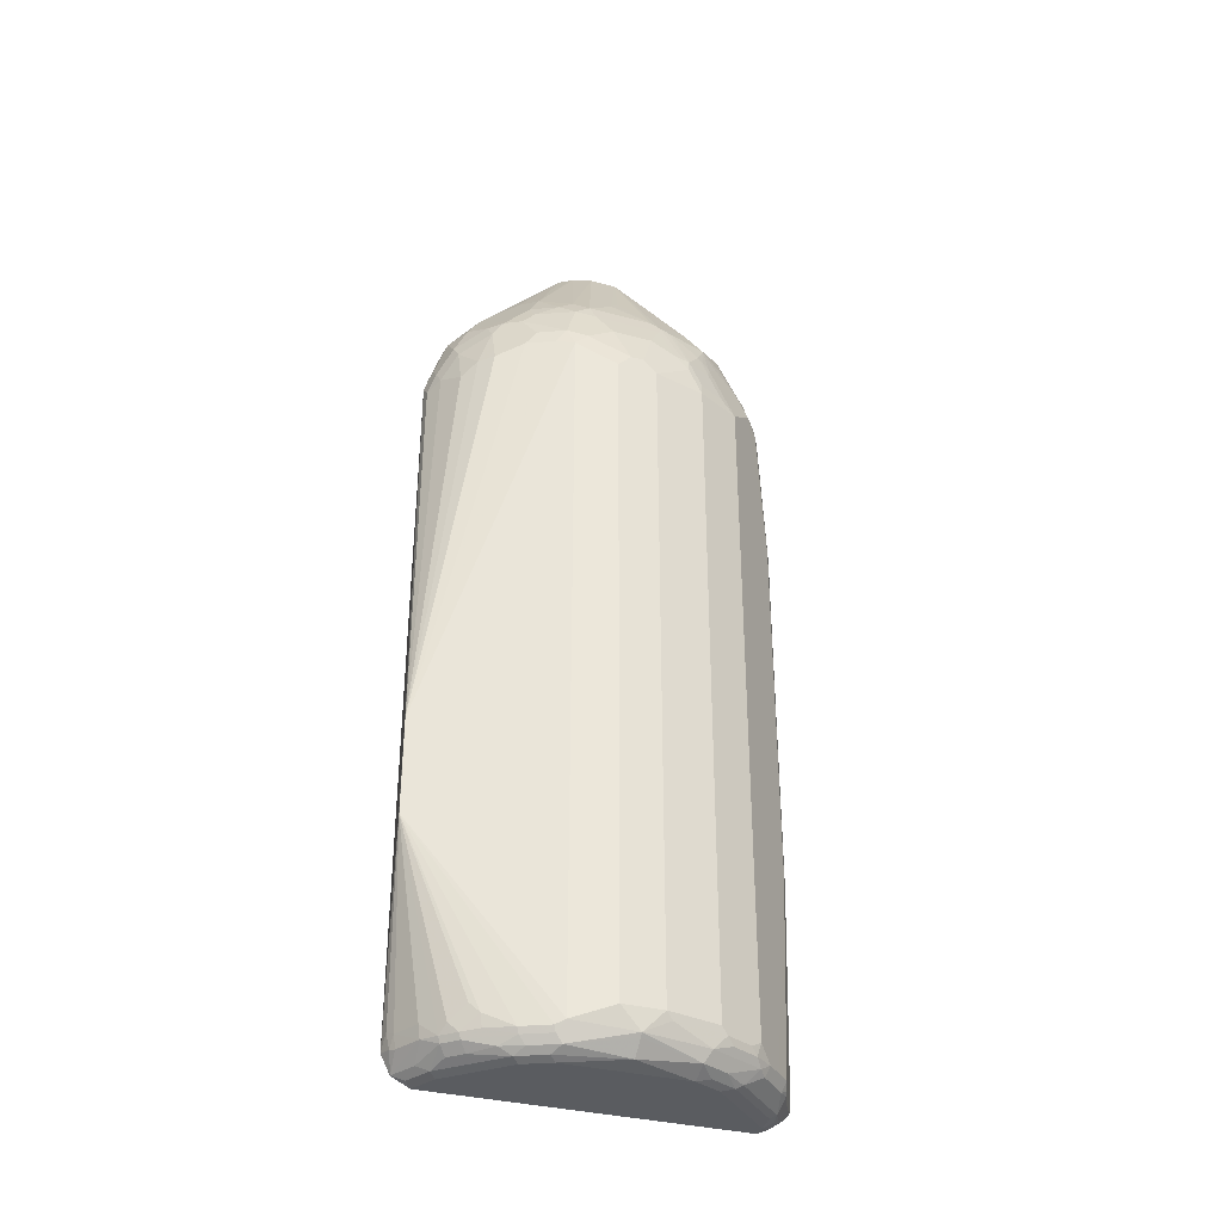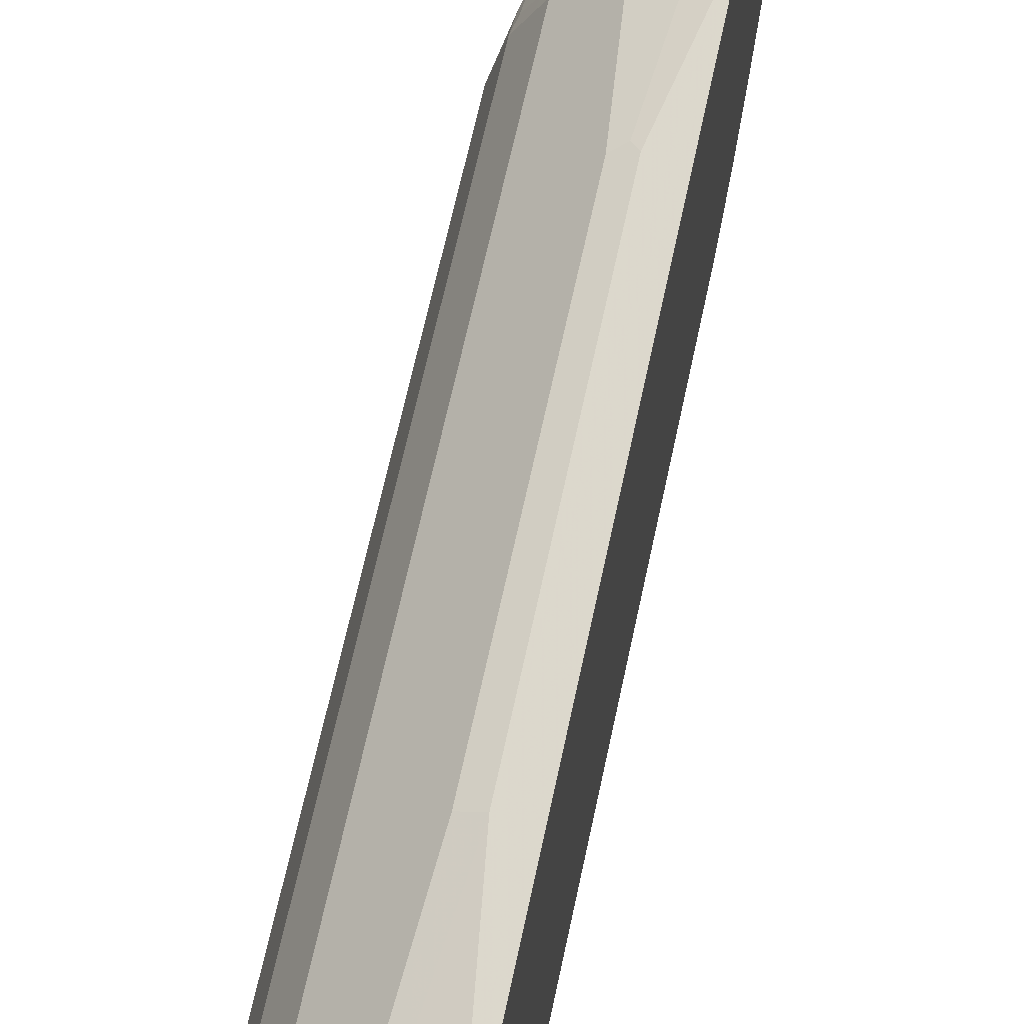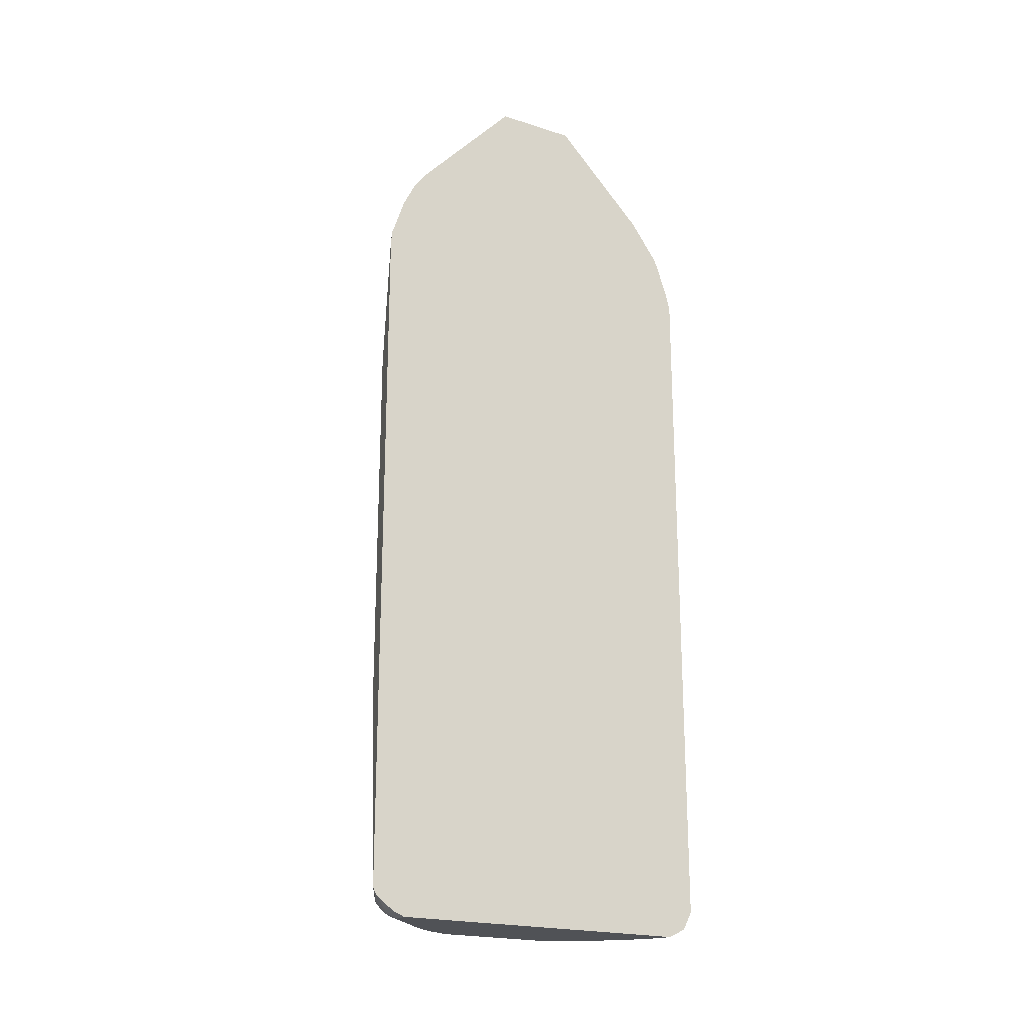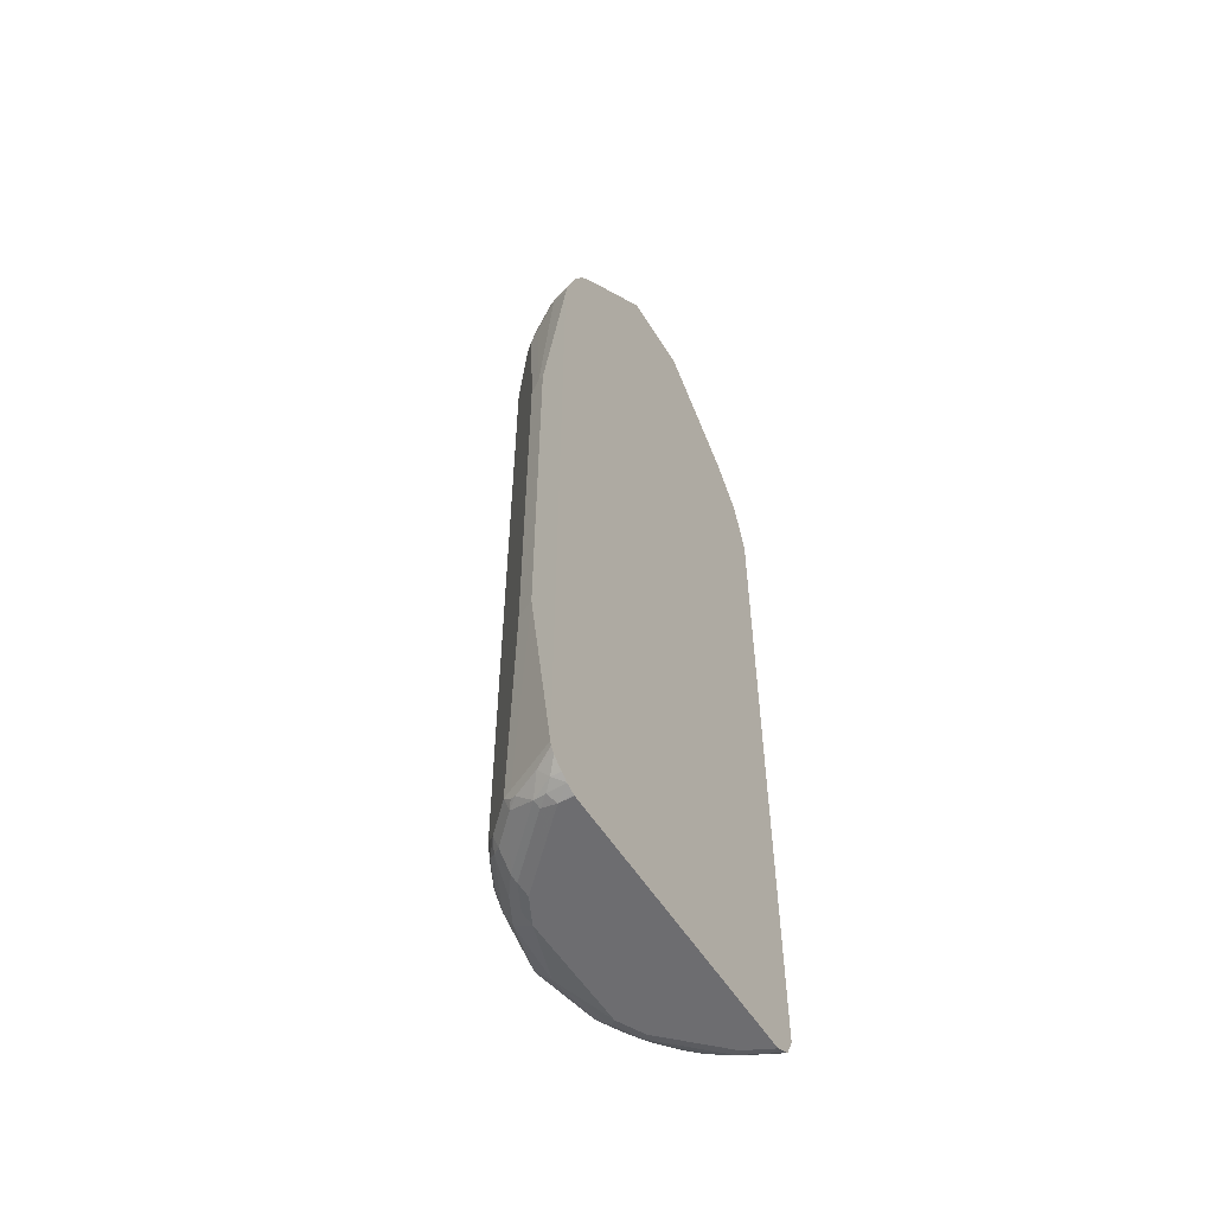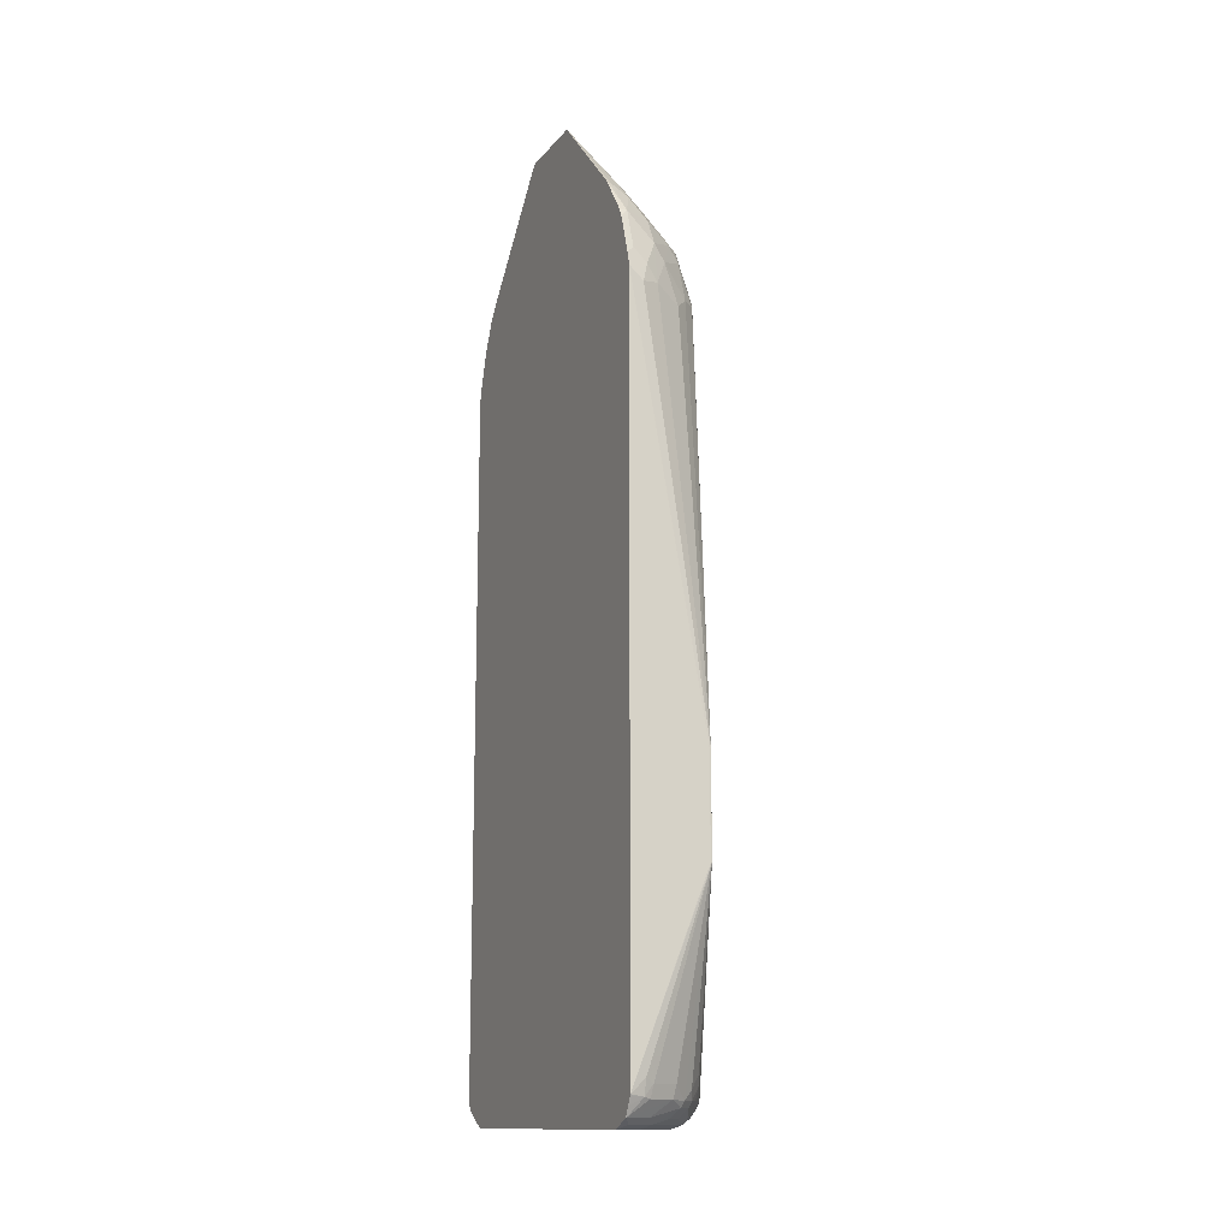
<metadata>
{"format":"obj","ext":"obj","renderer":"f3d","projection":"perspective","resolution":1024,"background":"white","views":[{"elev":-34.0,"azim":70.1,"up":"+Z"},{"elev":64.6,"azim":-168.0,"up":"+Y"},{"elev":-20.7,"azim":-119.9,"up":"+Z"},{"elev":-54.1,"azim":-149.0,"up":"+Z"},{"elev":-13.7,"azim":-24.2,"up":"+Z"}]}
</metadata>
<code>
v 0.2034 -0.2446 -0.4666
v 0.2025 -0.2446 -0.4674
v 0.2044 -0.2446 -0.4669
v 0.1006 -0.2243 0.1818
v 0.2025 -0.2446 -0.6112
v 0.2044 -0.2446 -0.6103
v 0.2848 -0.04066 0.1831
v 0.2712 -0.06778 0.1899
v 0.2509 -0.1085 0.1899
v 0.2305 -0.1491 0.1694
v 0.2102 -0.1695 0.1694
v 0.1899 -0.1899 0.1491
v 0.1492 -0.2102 0.1694
v 0.1221 -0.2237 0.1626
v 0.1017 -0.2237 0.1831
v 0.1006 -0.224 0.1832
v 0.1006 -0.2243 -0.8945
v 0.2037 -0.2446 -0.6122
v 0.1763 -0.1966 -0.8815
v 0.1967 -0.1763 -0.9018
v 0.2102 -0.1695 -0.8882
v 0.2305 -0.1491 -0.8679
v 0.2373 -0.1356 -0.8815
v 0.2577 -0.0949 -0.9018
v 0.278 -0.05419 -0.9018
v 0.2848 -0.04066 -0.895
v 0.3052 0.02034 0.1423
v 0.2848 -0.02031 0.2034
v 0.2746 -0.05084 0.2135
v 0.2543 -0.09149 0.2135
v 0.2305 -0.1085 0.2508
v 0.2102 -0.1491 0.2305
v 0.2339 -0.1322 0.1932
v 0.1695 -0.1899 0.2102
v 0.1526 -0.1933 0.2338
v 0.1322 -0.2136 0.1932
v 0.1187 -0.2204 0.1796
v 0.1006 -0.2192 0.2022
v 0.1006 -0.2237 -0.8957
v 0.1221 -0.2187 -0.8976
v 0.1221 -0.2237 -0.8747
v 0.1356 -0.217 -0.8815
v 0.1729 -0.1933 -0.9001
v 0.1933 -0.1729 -0.9104
v 0.217 -0.156 -0.9018
v 0.2339 -0.1322 -0.9001
v 0.2543 -0.09149 -0.9104
v 0.2746 -0.05084 -0.9104
v 0.2712 -0.04066 -0.9221
v 0.3001 0.05082 -0.9052
v 0.3052 0.02034 -0.8747
v 0.3052 0.0407 0.1626
v 0.2848 0.02034 0.2237
v 0.2543 -0.03048 0.2746
v 0.2305 -0.08814 0.2712
v 0.2136 -0.1322 0.2542
v 0.2136 -0.1118 0.2746
v 0.1933 -0.1526 0.2542
v 0.1526 -0.1729 0.2746
v 0.1119 -0.1933 0.2746
v 0.1119 -0.2136 0.2135
v 0.1006 -0.1989 0.2633
v 0.1006 -0.2174 -0.9086
v 0.1322 -0.2136 -0.9001
v 0.1017 -0.2102 -0.9221
v 0.1424 -0.1899 -0.9221
v 0.2136 -0.1526 -0.9104
v 0.1526 -0.1729 -0.9307
v 0.1831 -0.1627 -0.9231
v 0.2339 -0.1118 -0.9205
v 0.2509 -0.08137 -0.9221
v 0.2543 -0.05084 -0.9307
v 0.2746 0.05082 -0.9307
v 0.295 0.05082 -0.9104
v 0.2712 0.1424 -0.9221
v 0.2797 0.1525 -0.9052
v 0.3001 0.09153 -0.8849
v 0.3052 0.08135 -0.8747
v 0.3052 0.061 0.1626
v 0.2848 0.08135 0.2237
v 0.2645 4.723e-05 0.2644
v 0.2509 -0.006775 0.2915
v 0.2475 -0.02372 0.2882
v 0.2339 -0.05084 0.295
v 0.2136 -0.09149 0.295
v 0.1933 -0.07119 0.3356
v 0.1933 -0.1322 0.2746
v 0.1322 -0.1526 0.3153
v 0.1006 -0.1933 0.2746
v 0.1085 -0.1491 0.3322
v 0.1006 -0.1507 0.3338
v 0.1006 -0.2102 -0.9221
v 0.1006 -0.2094 -0.9225
v 0.1119 -0.1933 -0.9307
v 0.2034 -0.1424 -0.9231
v 0.1424 -0.1627 -0.9358
v 0.2238 -0.08137 -0.9358
v 0.1933 -0.1322 -0.9307
v 0.2339 -0.09149 -0.9307
v 0.2441 -0.04066 -0.9358
v 0.2441 0.1424 -0.9358
v 0.2467 0.1627 -0.9307
v 0.2509 0.1831 -0.9221
v 0.239 0.234 -0.9052
v 0.2721 0.1831 -0.895
v 0.2797 0.1729 -0.8849
v 0.2848 0.1627 -0.8747
v 0.3052 0.08135 0.1423
v 0.2848 0.1221 0.2034
v 0.2645 0.1017 0.2644
v 0.2509 0.09488 0.2915
v 0.2272 0.03734 0.3288
v 0.2102 0.03393 0.3525
v 0.1221 0.0407 0.477
v 0.2305 -0.02707 0.3118
v 0.1322 -0.1322 0.3356
v 0.1125 0.0113 0.477
v 0.1108 0.00795 0.477
v 0.104 -0.002227 0.477
v 0.1006 -0.007287 0.477
v 0.1526 -0.09149 0.3559
v 0.1006 -0.1831 -0.9358
v 0.1017 -0.1831 -0.9358
v 0.2238 0.1831 -0.9358
v 0.2263 0.2034 -0.9307
v 0.2289 0.2136 -0.9256
v 0.2263 0.2441 -0.9104
v 0.2305 0.2509 -0.895
v 0.2518 0.2238 -0.895
v 0.2594 0.2136 -0.8849
v 0.278 0.1763 -0.8747
v 0.2848 0.1627 0.1423
v 0.2848 0.1424 0.1831
v 0.2797 0.1449 0.2034
v 0.278 0.1288 0.217
v 0.2577 0.1085 0.278
v 0.2289 0.05844 0.3254
v 0.1221 0.08135 0.477
v 0.2102 0.05423 0.3525
v 0.1006 0.1181 0.477
v 0.1006 0.2848 -0.9358
v 0.1831 0.2238 -0.9358
v 0.206 0.2238 -0.9307
v 0.2085 0.234 -0.9256
v 0.1857 0.2848 -0.9104
v 0.2102 0.2712 -0.895
v 0.2509 0.2305 -0.8747
v 0.2509 0.2305 0.1423
v 0.2645 0.2034 0.1423
v 0.278 0.1763 0.1423
v 0.2797 0.1653 0.1626
v 0.2594 0.1856 0.2034
v 0.2577 0.1695 0.2373
v 0.2746 0.1475 0.2135
v 0.2543 0.1271 0.2746
v 0.2594 0.1246 0.2644
v 0.217 0.1492 0.3186
v 0.1085 0.1085 0.477
v 0.2136 0.1678 0.3153
v 0.1019 0.1174 0.477
v 0.1017 0.2712 0.3118
v 0.1006 0.271 0.3122
v 0.1221 0.2848 -0.9358
v 0.1006 0.2861 -0.9354
v 0.145 0.2848 -0.9307
v 0.1475 0.295 -0.9256
v 0.1695 0.2984 -0.9086
v 0.178 0.295 -0.9052
v 0.1899 0.2915 -0.895
v 0.1695 0.3119 -0.5899
v 0.2102 0.2712 0.1831
v 0.2509 0.2102 0.1831
v 0.2594 0.206 0.1626
v 0.2509 0.1898 0.2237
v 0.2543 0.178 0.2338
v 0.239 0.1856 0.2644
v 0.2339 0.1881 0.2746
v 0.1933 0.2288 0.295
v 0.1729 0.2288 0.3153
v 0.1322 0.2695 0.295
v 0.1119 0.2797 0.295
v 0.1017 0.2924 0.2847
v 0.1006 0.2923 0.2851
v 0.1006 0.3005 -0.9294
v 0.1288 0.2984 -0.9289
v 0.1153 0.3119 -0.9221
v 0.1288 0.3187 -0.9086
v 0.1373 0.3153 -0.9052
v 0.1763 0.2984 -0.895
v 0.1424 0.3255 -0.5899
v 0.1695 0.3119 -0.0408
v 0.1899 0.2915 0.1626
v 0.1831 0.2924 0.1831
v 0.1899 0.2712 0.2237
v 0.2102 0.2509 0.2237
v 0.2305 0.2102 0.2441
v 0.2136 0.2288 0.2542
v 0.1526 0.2695 0.2746
v 0.1729 0.2695 0.2542
v 0.1006 0.2933 0.2836
v 0.1628 0.2924 0.2237
v 0.1017 0.3128 0.2441
v 0.1006 0.3119 -0.9221
v 0.1006 0.3286 -0.9099
v 0.1006 0.3304 -0.9079
v 0.1006 0.3345 -0.9018
v 0.1006 0.3362 -0.895
v 0.1424 0.3255 -0.0408
v 0.1526 0.3204 -0.03057
v 0.1729 0.3 0.1729
v 0.1424 0.3128 0.2034
v 0.1729 0.2797 0.2338
v 0.1006 0.3136 0.243
v 0.1006 0.3362 0.1626
v 0.1221 0.3255 0.1831
v 0.1322 0.3204 0.1932
v 0.1119 0.3204 0.2135
v 0.1006 0.334 0.1818
f 126 144 145
f 126 145 127
f 127 145 128
f 128 146 171
f 128 148 147
f 128 171 148
f 129 147 130
f 128 147 129
f 128 145 146
f 125 142 143
f 114 120 119
f 125 143 144
f 124 142 125
f 116 121 120
f 114 117 115
f 114 118 117
f 114 119 118
f 114 140 120
f 114 160 140
f 130 147 148
f 114 138 158
f 114 158 160
f 125 144 126
f 130 148 149
f 138 159 158
f 130 150 131
f 143 166 144
f 112 114 113
f 143 165 166
f 142 165 143
f 142 163 165
f 141 164 163
f 140 161 162
f 140 160 161
f 138 157 159
f 136 157 138
f 136 159 157
f 130 149 150
f 136 155 159
f 134 173 152
f 134 151 173
f 134 136 135
f 134 156 136
f 134 155 156
f 134 154 155
f 134 153 154
f 134 152 153
f 132 134 133
f 132 151 134
f 132 150 151
f 136 156 155
f 112 138 114
f 88 116 90
f 112 137 139
f 96 163 142
f 96 141 163
f 96 122 141
f 96 123 122
f 94 122 123
f 93 122 94
f 90 120 91
f 90 116 120
f 144 166 145
f 86 121 116
f 86 120 121
f 86 119 120
f 86 118 119
f 86 117 118
f 86 115 117
f 86 116 88
f 84 86 85
f 84 115 86
f 83 115 84
f 82 115 83
f 82 114 115
f 82 113 114
f 82 112 113
f 96 142 124
f 96 124 101
f 96 101 100
f 96 100 97
f 111 139 137
f 111 138 139
f 111 136 138
f 111 137 112
f 109 136 110
f 109 135 136
f 109 134 135
f 109 133 134
f 108 133 109
f 108 132 133
f 107 150 132
f 112 139 138
f 107 131 150
f 106 130 131
f 105 130 106
f 105 129 130
f 104 128 129
f 104 127 128
f 104 126 127
f 103 126 104
f 103 125 126
f 101 125 102
f 101 124 125
f 97 99 98
f 106 131 107
f 145 167 168
f 168 188 189
f 145 169 146
f 188 207 189
f 188 206 207
f 187 206 188
f 187 205 206
f 187 204 205
f 186 203 204
f 186 204 187
f 184 186 185
f 184 203 186
f 182 213 200
f 182 202 213
f 182 211 202
f 182 201 211
f 182 200 183
f 180 182 181
f 180 201 182
f 180 198 201
f 178 199 198
f 178 194 199
f 178 195 194
f 178 197 195
f 178 180 179
f 178 198 180
f 189 207 190
f 177 197 178
f 190 207 214
f 191 208 209
f 82 111 112
f 216 218 217
f 214 216 215
f 214 218 216
f 213 217 218
f 213 216 217
f 211 216 213
f 209 216 210
f 209 215 216
f 208 215 209
f 208 214 215
f 202 211 213
f 199 212 201
f 198 199 201
f 194 212 199
f 194 201 212
f 193 216 211
f 193 210 216
f 193 201 194
f 193 211 201
f 192 210 193
f 191 210 192
f 191 209 210
f 190 214 208
f 177 195 197
f 177 196 195
f 174 176 175
f 160 179 161
f 160 178 179
f 159 177 178
f 158 178 160
f 158 159 178
f 155 177 159
f 153 155 154
f 153 177 155
f 153 176 177
f 153 175 176
f 152 175 153
f 152 174 175
f 152 172 174
f 150 173 151
f 149 173 150
f 148 173 149
f 148 152 173
f 148 172 152
f 148 171 172
f 146 191 171
f 146 170 191
f 146 169 170
f 145 166 167
f 161 179 180
f 161 180 181
f 161 181 182
f 161 182 183
f 174 177 176
f 174 196 177
f 171 174 172
f 171 196 174
f 171 195 196
f 171 194 195
f 171 193 194
f 171 192 193
f 171 191 192
f 170 208 191
f 170 190 208
f 145 168 169
f 170 189 190
f 168 189 169
f 167 188 168
f 167 187 188
f 166 187 167
f 166 186 187
f 166 185 186
f 165 185 166
f 163 185 165
f 163 184 185
f 163 164 184
f 161 183 162
f 169 189 170
f 81 111 82
f 4 164 141
f 81 110 136
f 15 37 38
f 14 37 15
f 14 36 37
f 13 36 14
f 13 35 36
f 13 34 35
f 12 34 13
f 11 34 12
f 11 32 34
f 10 32 11
f 10 33 32
f 9 33 10
f 9 32 33
f 9 31 32
f 9 30 31
f 9 29 30
f 8 29 9
f 7 51 27
f 7 26 51
f 7 29 8
f 7 28 29
f 7 52 28
f 7 27 52
f 15 38 16
f 6 25 26
f 17 39 40
f 17 41 18
f 28 53 54
f 27 79 52
f 27 108 79
f 27 78 108
f 27 51 78
f 26 50 51
f 26 49 50
f 26 48 49
f 25 48 26
f 24 48 25
f 24 47 48
f 24 46 47
f 23 46 24
f 23 45 46
f 21 23 22
f 21 45 23
f 20 45 21
f 20 44 45
f 20 43 44
f 19 43 20
f 19 42 43
f 18 42 19
f 18 41 42
f 17 40 41
f 28 54 29
f 6 24 25
f 6 22 23
f 4 62 89
f 4 38 62
f 4 16 38
f 4 15 16
f 4 14 15
f 3 14 4
f 3 13 14
f 3 12 13
f 3 11 12
f 3 10 11
f 3 9 10
f 3 8 9
f 3 7 8
f 3 26 7
f 3 6 26
f 2 17 5
f 2 4 17
f 1 4 2
f 1 3 4
f 1 6 3
f 1 18 6
f 1 5 18
f 1 2 5
f 4 89 91
f 6 23 24
f 4 91 120
f 4 140 162
f 6 21 22
f 6 20 21
f 6 19 20
f 6 18 19
f 5 17 18
f 4 39 17
f 4 63 39
f 4 92 63
f 4 93 92
f 4 122 93
f 4 141 122
f 81 136 111
f 4 203 184
f 4 204 203
f 4 205 204
f 4 206 205
f 4 207 206
f 4 214 207
f 4 218 214
f 4 213 218
f 4 200 213
f 4 183 200
f 4 162 183
f 4 120 140
f 28 52 53
f 4 184 164
f 29 54 55
f 68 98 69
f 68 97 98
f 68 96 97
f 68 123 96
f 68 94 123
f 67 95 70
f 65 68 66
f 65 94 68
f 65 93 94
f 65 92 93
f 63 92 65
f 60 91 89
f 60 90 91
f 60 88 90
f 60 89 62
f 59 88 60
f 59 86 88
f 59 87 86
f 58 87 59
f 57 86 87
f 57 85 86
f 56 87 58
f 56 57 87
f 69 98 99
f 55 84 85
f 69 99 95
f 70 99 71
f 29 31 30
f 80 109 110
f 79 109 80
f 79 108 109
f 78 132 108
f 78 107 132
f 77 107 78
f 77 106 107
f 76 106 77
f 76 105 106
f 76 129 105
f 76 104 129
f 75 104 76
f 75 103 104
f 75 125 103
f 75 102 125
f 75 101 102
f 73 75 74
f 73 101 75
f 73 100 101
f 72 97 100
f 72 99 97
f 71 99 72
f 70 95 99
f 54 84 55
f 72 100 73
f 54 82 83
f 43 65 66
f 43 64 65
f 42 64 43
f 40 65 64
f 40 63 65
f 40 42 41
f 40 64 42
f 39 63 40
f 38 60 62
f 38 61 60
f 37 61 38
f 43 66 44
f 36 61 37
f 35 59 60
f 35 58 59
f 34 58 35
f 32 58 34
f 32 56 58
f 31 57 56
f 31 85 57
f 31 55 85
f 31 56 32
f 54 83 84
f 29 55 31
f 35 60 36
f 44 67 45
f 36 60 61
f 44 68 69
f 53 81 54
f 44 66 68
f 53 110 81
f 53 80 110
f 52 80 53
f 52 79 80
f 50 78 51
f 50 76 77
f 50 75 76
f 50 74 75
f 49 74 50
f 50 77 78
f 54 81 82
f 44 95 67
f 49 73 74
f 45 67 46
f 46 67 47
f 44 69 95
f 47 70 71
f 47 67 70
f 47 71 48
f 48 71 49
f 49 71 72
f 49 72 73

</code>
